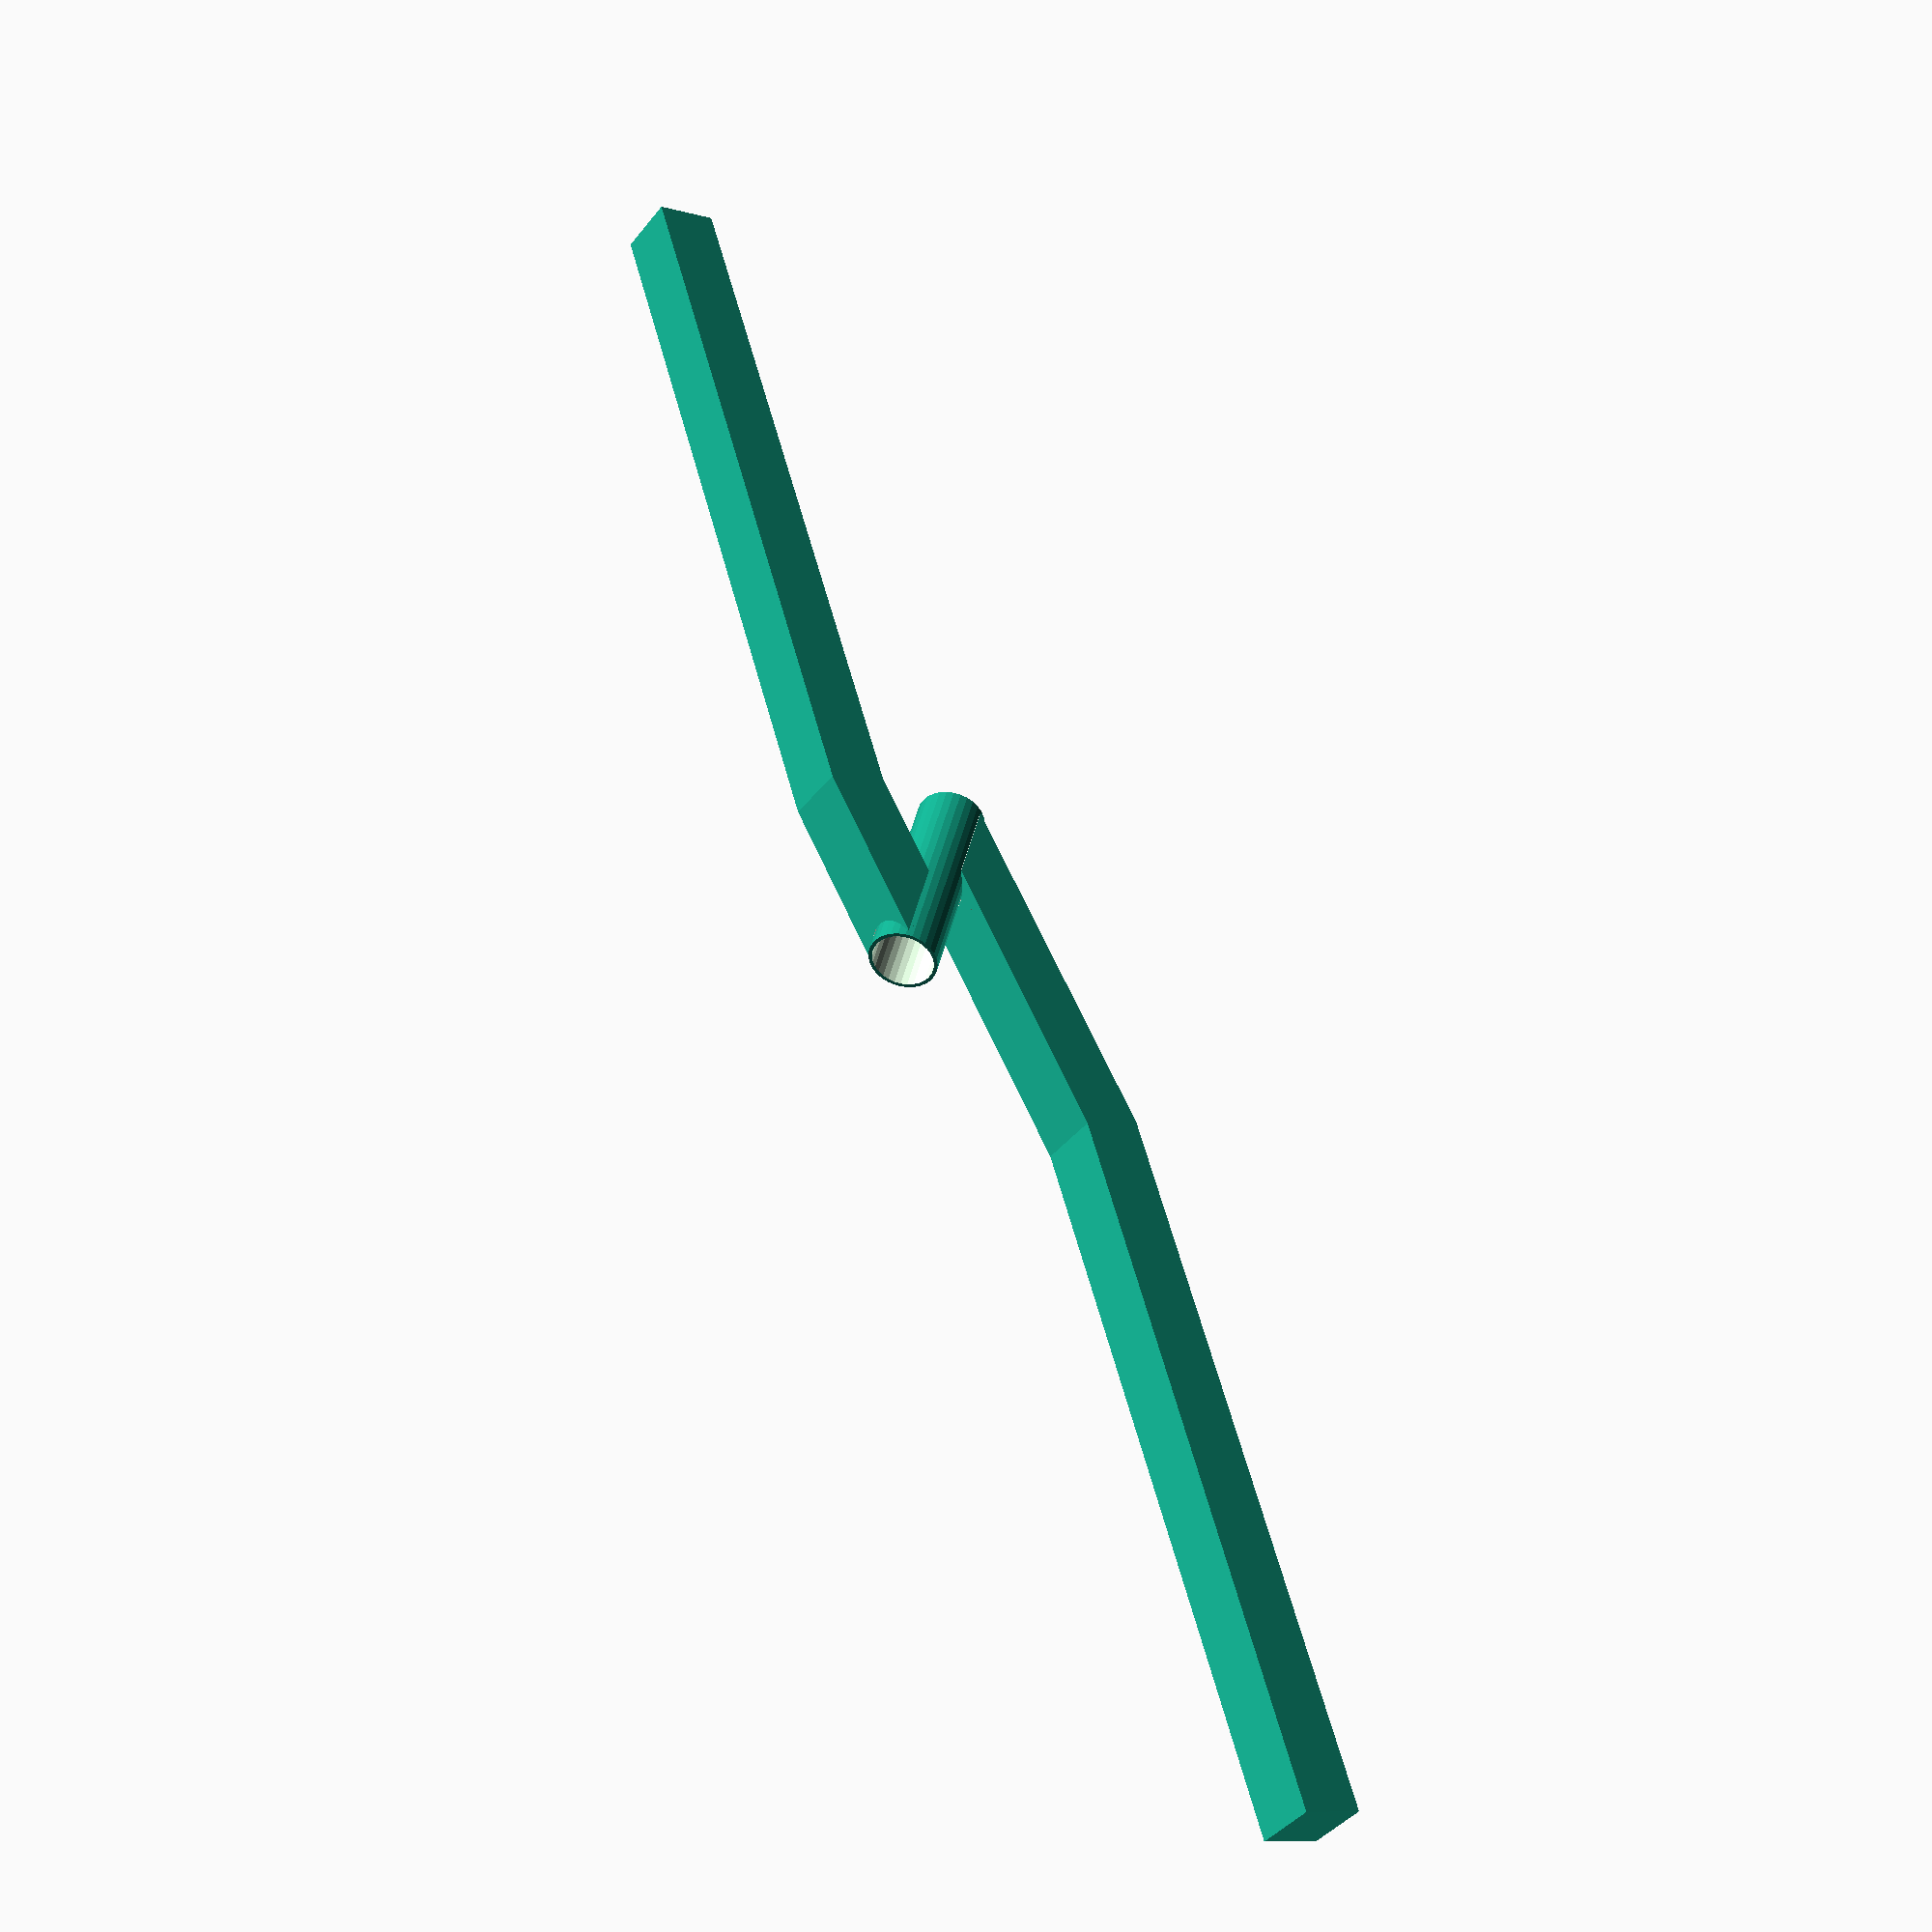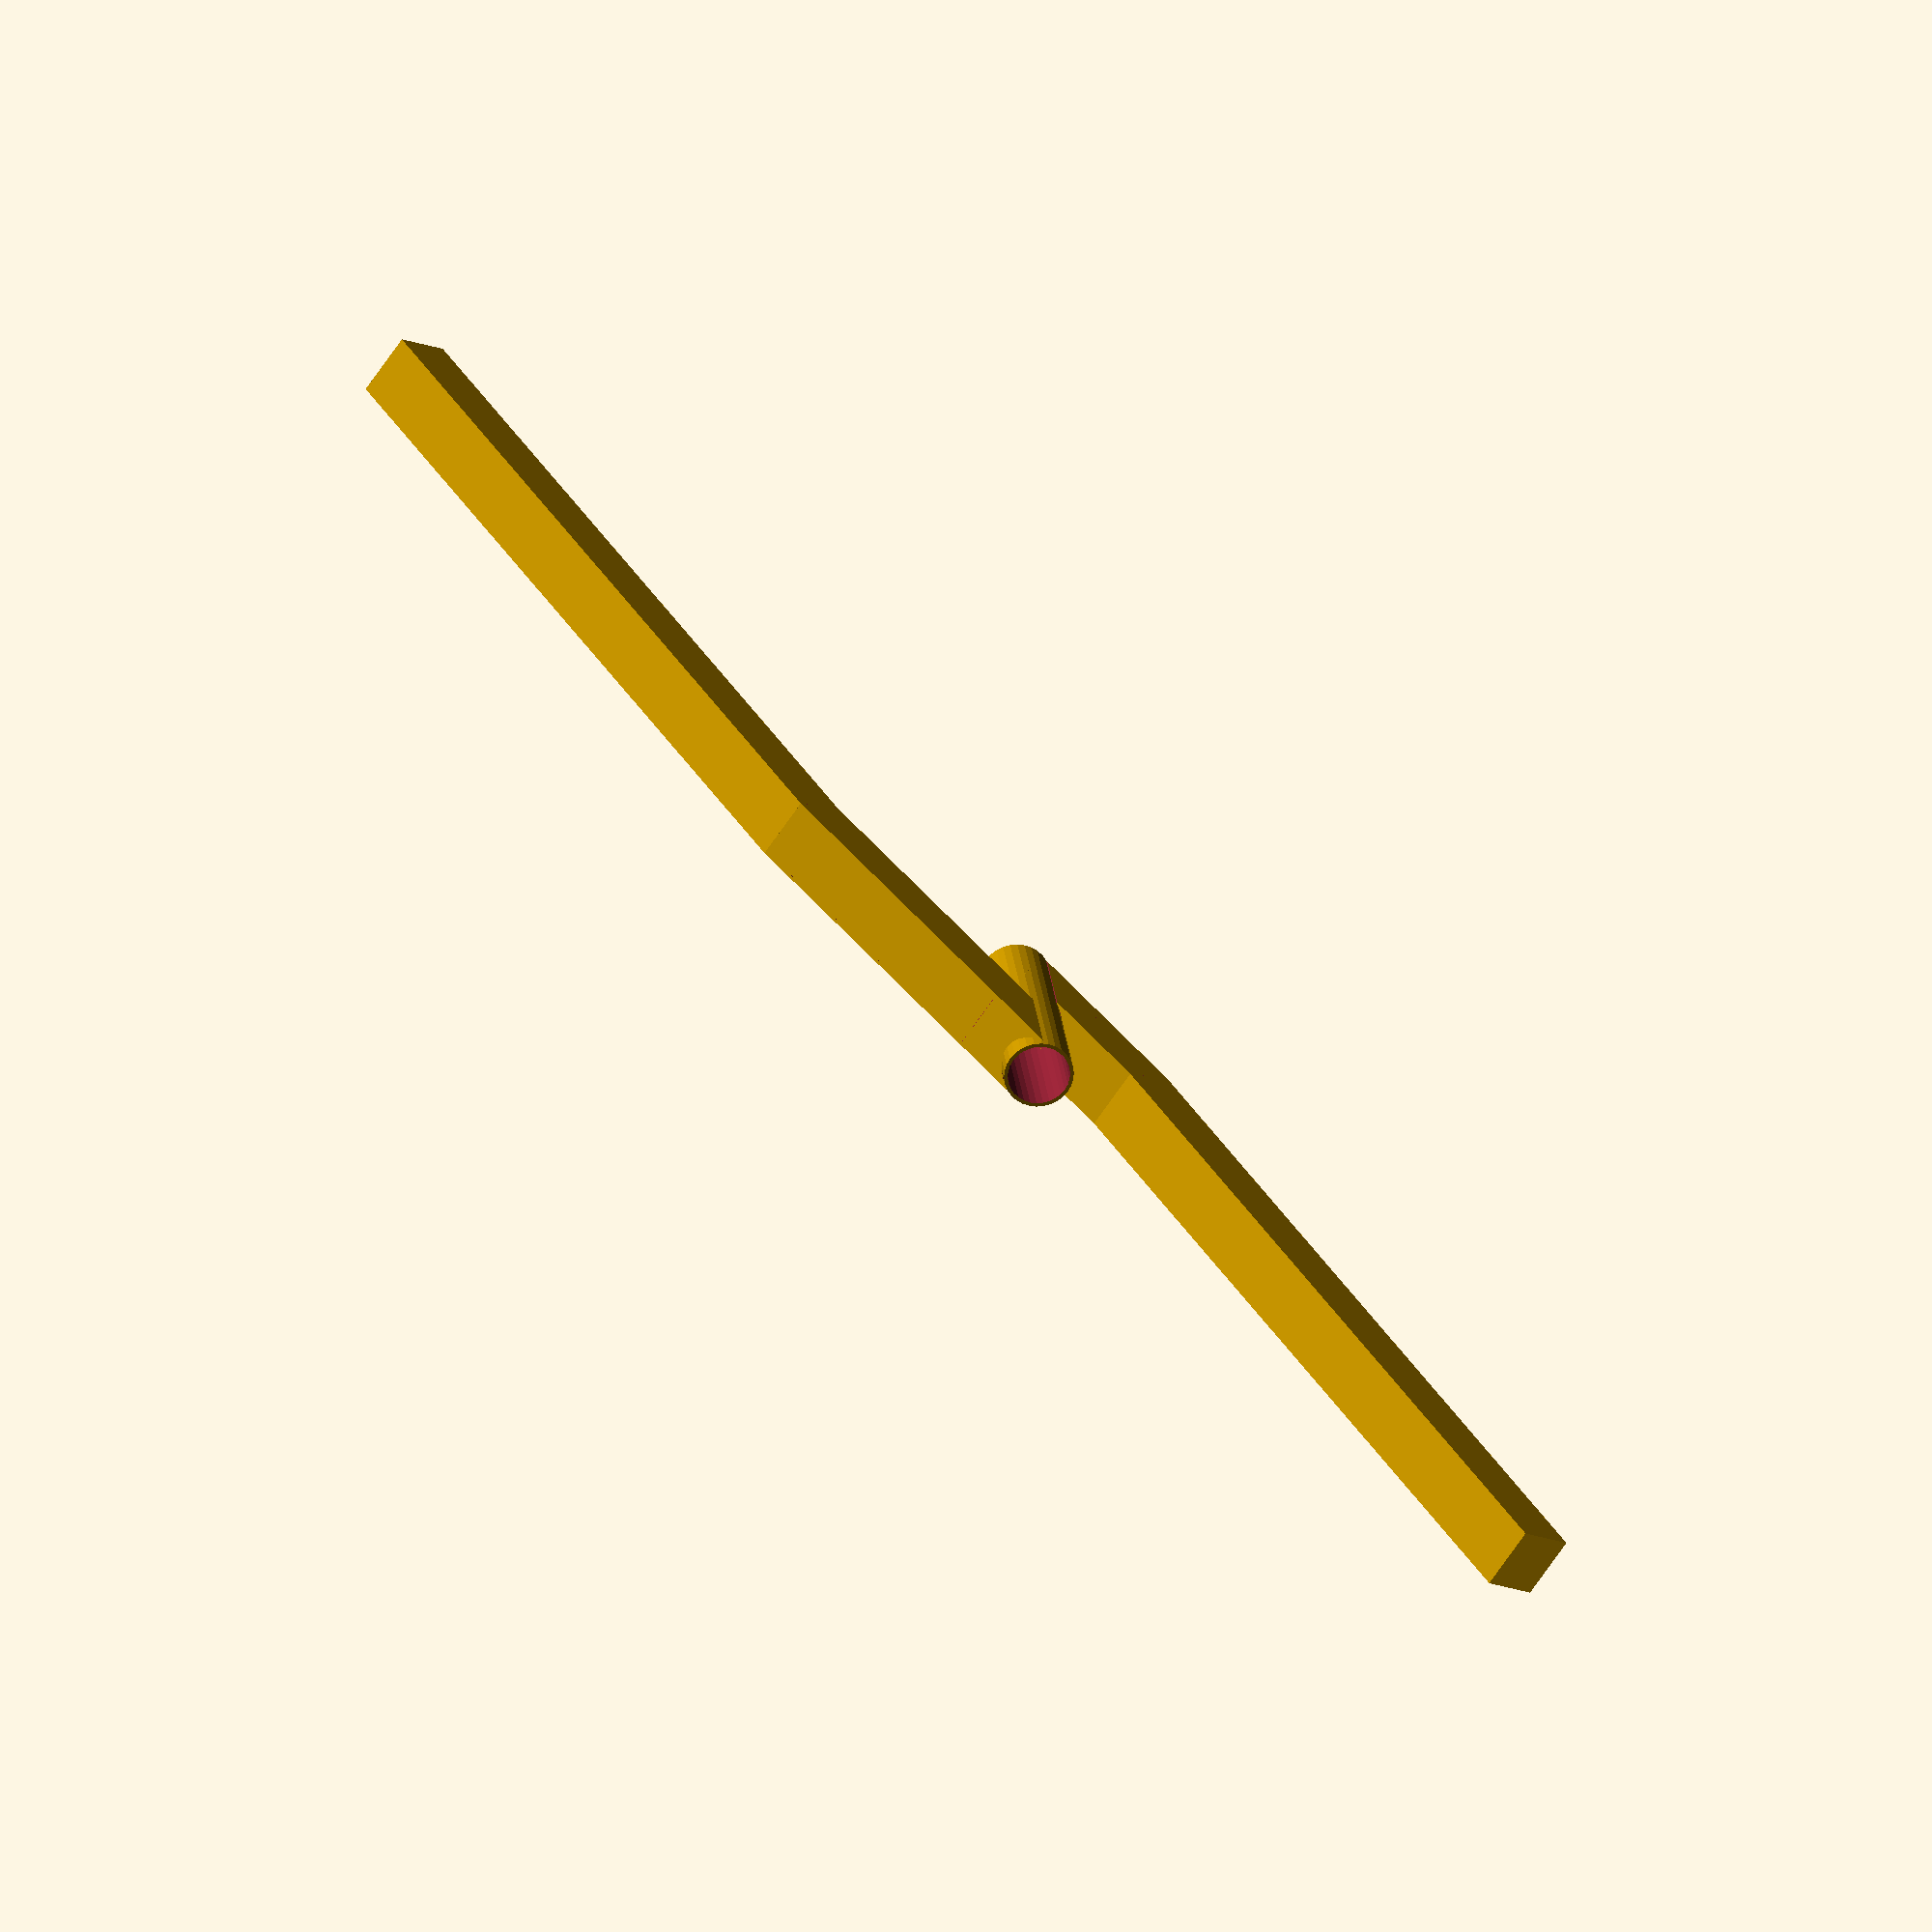
<openscad>
mainFrame();

module mainFrame(){
    rear();
    head();
    front();
}

module head() rotate([0,45,0]) translate([0,0,-60]) difference(){
    cylinder(r=19,120);
    translate([0,0,-1]) cylinder(r=17,122);
}

module rear() translate([-165,17.5,12.5]) rotate([90,0,0]){
        translate([0,35,0]) difference(){
            translate([0,-36,0]) cube([200,35,35]);
        translate([-1,-34.4,1.6]) cube([202,31.8,31.8]);
        rotate([0,0,6]) translate([-40,-40,-1]) cube(40);
        translate([213,1,17.5]) rotate([0,0,-45]) 
                rotate([90,0,0]) cylinder(r=19,h=80);
        translate([164,-36,-1]) rotate([0,0,-45]) cube(150);
    }

    translate([0,35,0]) rotate([0,0,12]) difference(){
        translate([-400,-36,0]) cube([400,35,35]);
        translate([-1,-34.4,1.6]) cube([202,31.8,31.8]);
        rotate([0,0,-6]) translate([0,-40,-1]) cube(50);
    }
}

module front () translate([65,17.5,-12.5]) 
            rotate([0,0,180]) rotate([-90,0,0]){
        translate([0,35,0]) difference(){
            translate([0,-36,0]) cube([200,35,35]);
        translate([-1,-34.4,1.6]) cube([202,31.8,31.8]);
        rotate([0,0,6]) translate([-40,-40,-1]) cube(40);
        translate([113,1,17.5]) rotate([0,0,-45]) 
                rotate([90,0,0]) cylinder(r=19,h=80);
        translate([64,-36,-1]) rotate([0,0,-45]) cube(150);
    }

    translate([0,35,0]) rotate([0,0,12]) difference(){
        translate([-400,-36,0]) cube([400,35,35]);
        translate([-1,-34.4,1.6]) cube([202,31.8,31.8]);
        rotate([0,0,-6]) translate([0,-40,-1]) cube(50);
    }
}

module back(){    
    // main seat back 35x1.6 SHS
    translate([-493,0,229]) rotate([0,-45,0]) difference(){
        cube([35,35,450],center=true);                      //  450
        cube([31.8,31.8,452],center=true);
        translate([0,0,-236]) 
                rotate([0,33,0]) cube([100,100,40],center=true);
        translate([0,0,239]) 
                rotate([0,22.5,0]) cube([100,100,40],center=true);
    }
}

module headRest(){
    //  head restraint 35x1.6 SHS
    translate([-647,0,450]) difference(){
        cube([35,35,150],center=true);                      //  150
        cube([31.8,31.8,452],center=true);
        translate([0,0,-89]) 
                rotate([0,-22.5,0]) cube([100,100,40],center=true);
        translate([0,0,87]) 
                rotate([0,-45,0]) cube([100,100,40],center=true);
    }
}
</openscad>
<views>
elev=353.3 azim=307.1 roll=226.0 proj=p view=solid
elev=0.8 azim=40.4 roll=30.3 proj=o view=wireframe
</views>
